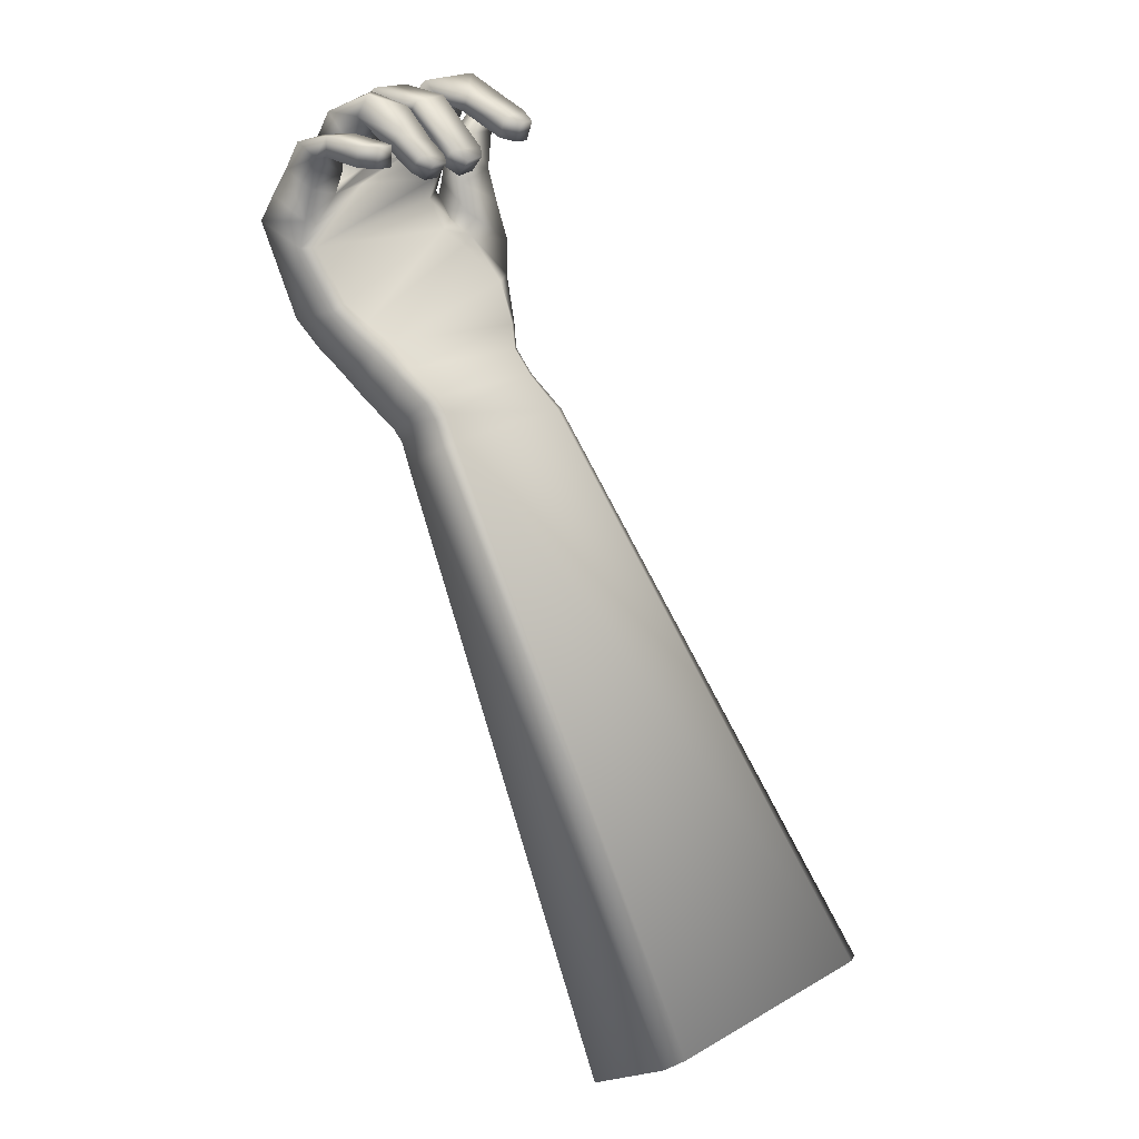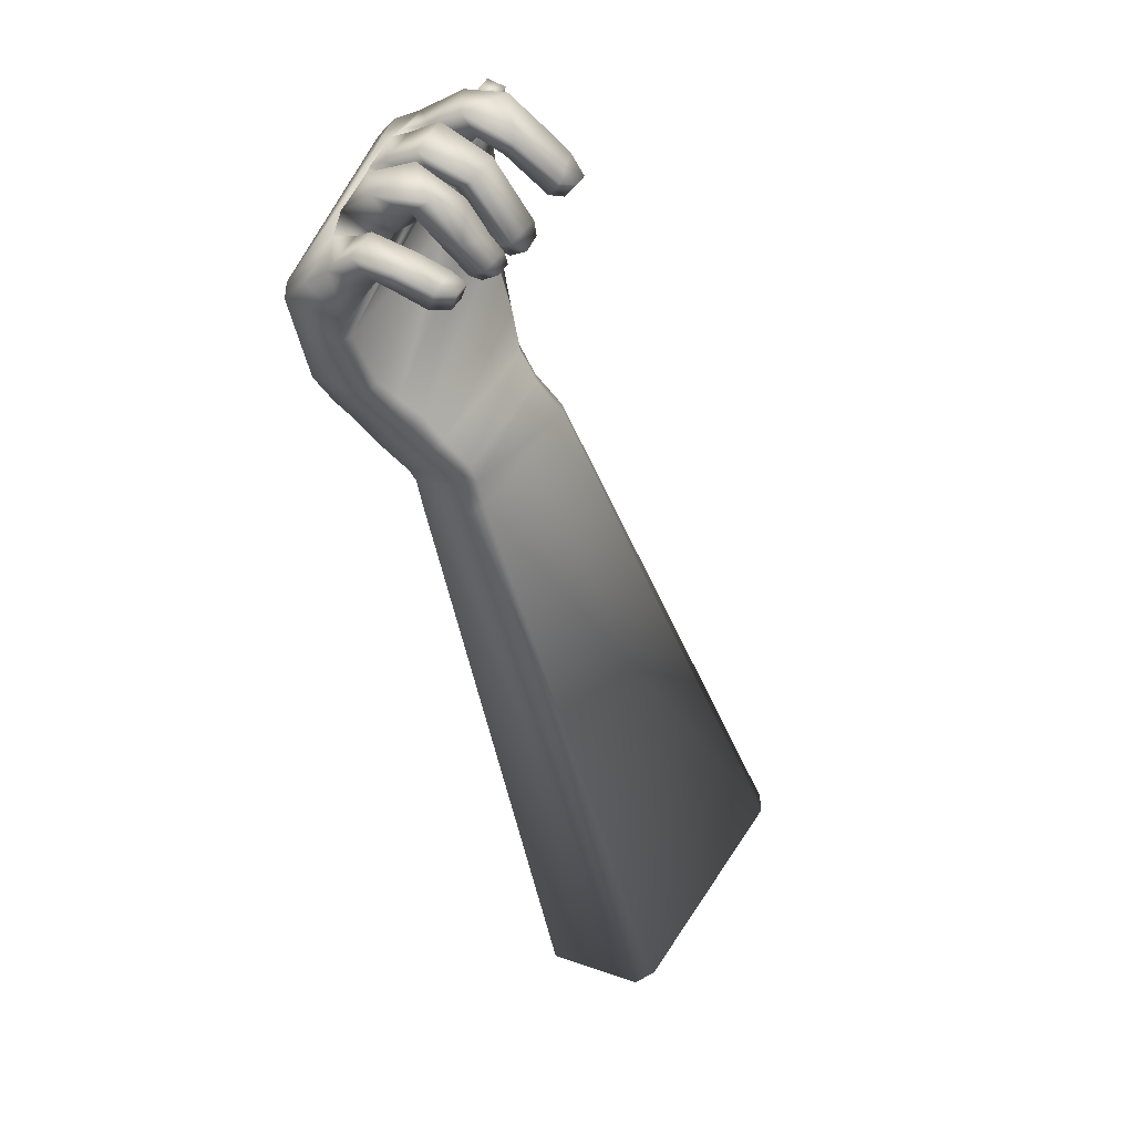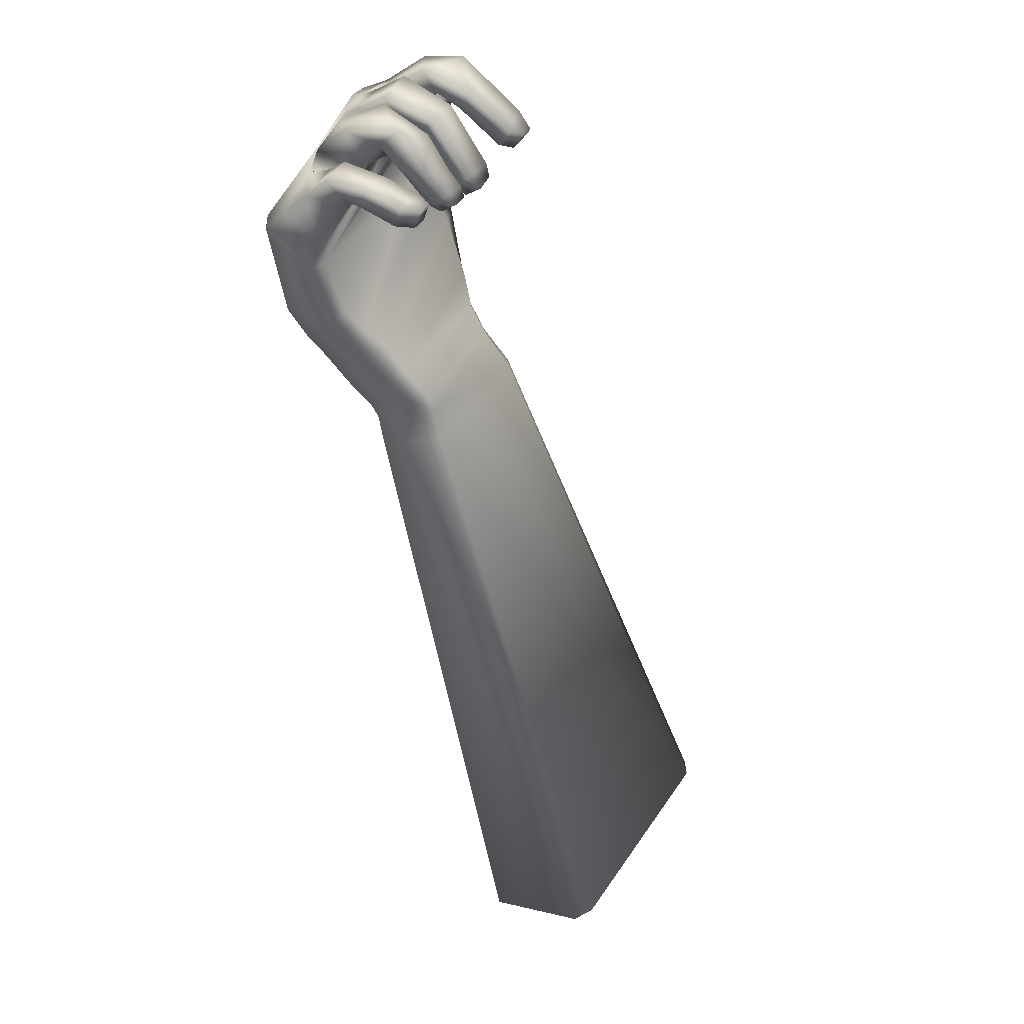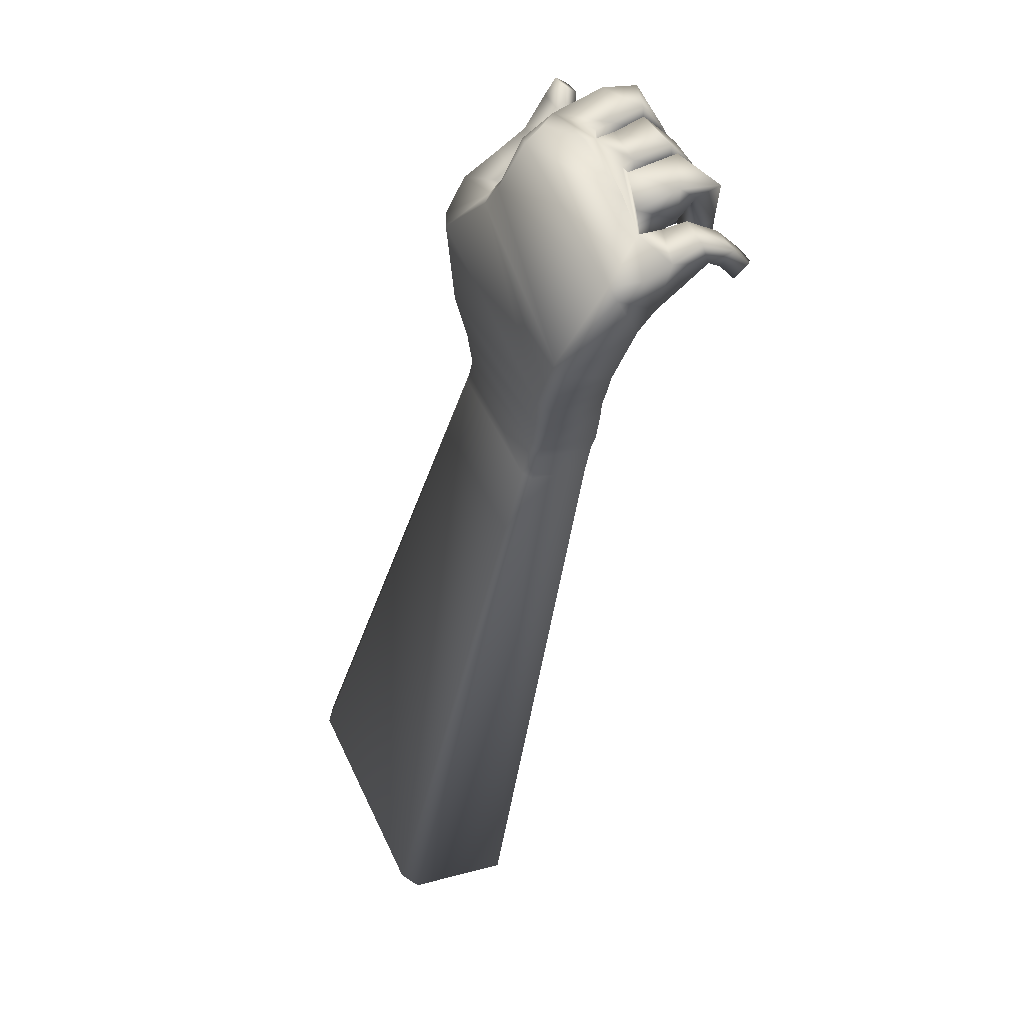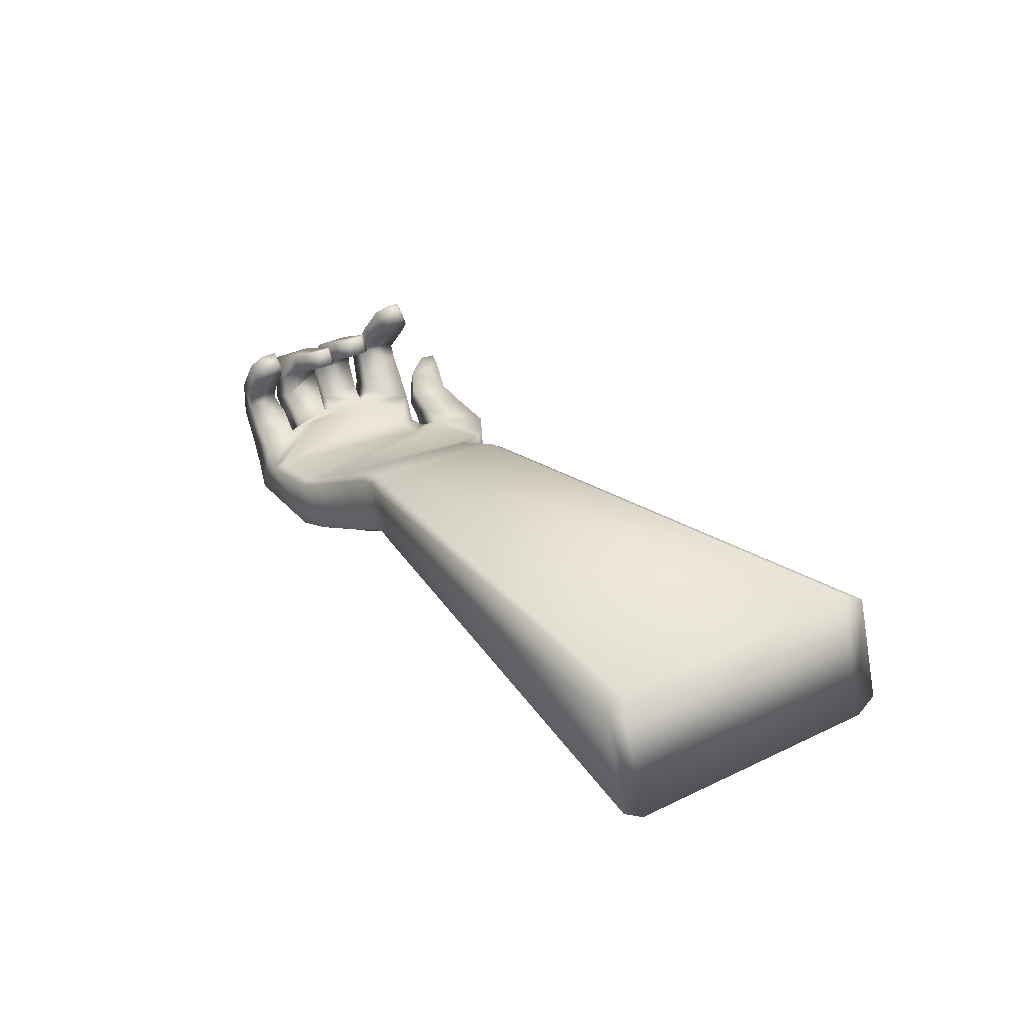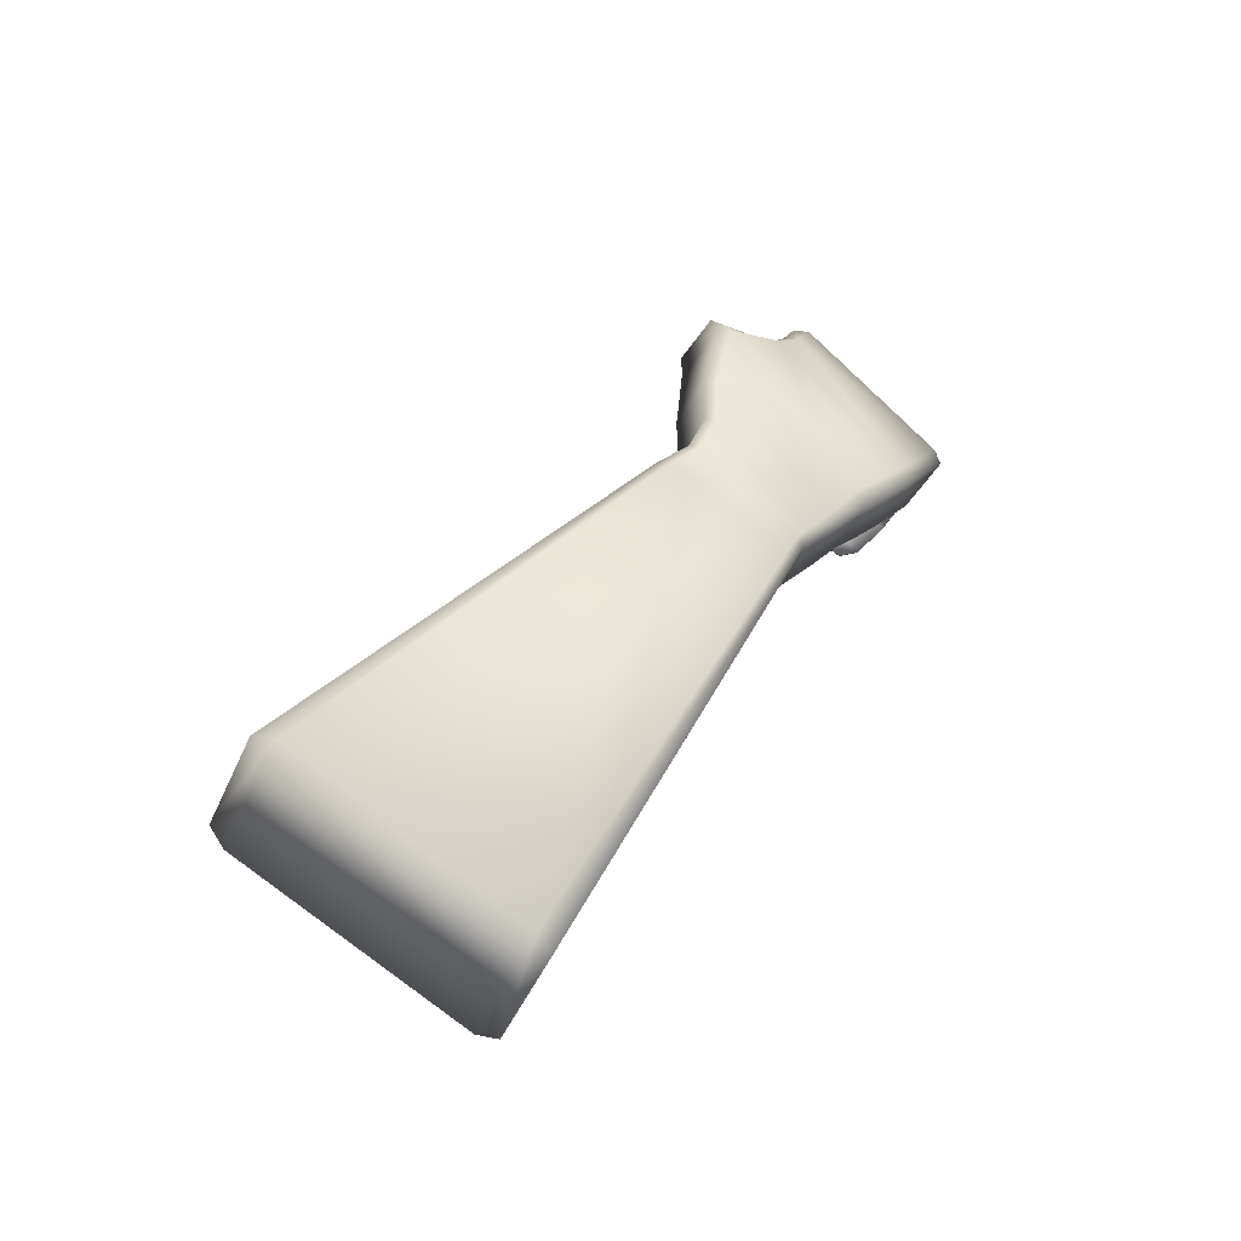
<metadata>
{"format":"obj","ext":"obj","renderer":"f3d","projection":"perspective","resolution":1024,"background":"white","views":[{"elev":-19.6,"azim":-36.0,"up":"+Y"},{"elev":17.0,"azim":-53.8,"up":"+Y"},{"elev":8.1,"azim":-54.9,"up":"+Y"},{"elev":18.9,"azim":-117.6,"up":"+Y"},{"elev":-63.4,"azim":10.0,"up":"+Y"},{"elev":-47.4,"azim":157.1,"up":"+Y"}]}
</metadata>
<code>
o Cube.001
v 1.446 -0.1295 -0.2642
v 1.002 0.7276 -0.2164
v 1.446 -0.1277 -0.08523
v 1.067 0.6217 -0.1573
v 1.032 -0.3534 -0.2632
v 0.5177 0.3396 -0.2043
v 1.031 -0.3523 -0.08432
v 0.5805 0.2403 -0.1226
v 1.357 -0.0404 -0.2909
v 1.321 0.05447 -0.3262
v 1.334 0.1807 -0.3669
v 1.297 0.4139 -0.4106
v 1.125 0.4941 -0.3535
v 1.065 0.5418 -0.3459
v 1.005 0.6628 -0.3129
v 1.079 0.5437 -0.2228
v 1.123 0.457 -0.2111
v 1.184 0.4117 -0.1901
v 1.347 0.349 -0.2347
v 1.35 0.1724 -0.1958
v 1.326 0.06171 -0.149
v 1.357 -0.02837 -0.1129
v 0.5956 0.1802 -0.171
v 0.7149 0.02243 -0.1818
v 0.7758 -0.0353 -0.1606
v 0.8349 -0.08646 -0.1406
v 0.8955 -0.1548 -0.1135
v 0.971 -0.2331 -0.08233
v 1.002 -0.2761 -0.08107
v 0.5239 0.2913 -0.2789
v 0.6854 0.05216 -0.3412
v 0.7578 -0.02477 -0.3315
v 0.827 -0.09132 -0.3129
v 0.8936 -0.1677 -0.2889
v 0.9734 -0.2481 -0.2602
v 1.004 -0.2845 -0.2593
v 0.9375 0.5792 -0.09436
v 0.9031 0.5579 -0.1203
v 0.7935 0.4936 -0.1005
v 0.773 0.4799 -0.0975
v 0.6886 0.3979 -0.1093
v 0.6631 0.3438 -0.1015
v 0.5974 0.45 -0.1748
v 0.6205 0.5111 -0.1673
v 0.7016 0.6002 -0.1488
v 0.7214 0.6143 -0.1549
v 0.8319 0.6758 -0.1769
v 0.8667 0.6953 -0.1555
v 1.112 0.5775 0.2322
v 1.127 0.5423 0.1844
v 1.074 0.5584 0.2344
v 1.089 0.5232 0.1867
v 0.9782 0.4201 0.1248
v 0.9306 0.3865 0.1298
v 0.9242 0.4043 0.188
v 0.9718 0.4378 0.183
v 0.862 0.3616 0.1215
v 0.8188 0.3387 0.1244
v 0.8126 0.3576 0.1823
v 0.8558 0.3805 0.1794
v 0.6838 0.3162 0.1652
v 0.6404 0.2938 0.1678
v 0.6195 0.3384 0.2042
v 0.663 0.3608 0.2016
v 1.163 0.8018 -0.1207
v 1.12 0.7822 -0.1152
v 1.137 0.7606 -0.06789
v 1.179 0.7801 -0.07345
v 0.9907 0.7903 -0.06446
v 1.013 0.7862 0.06187
v 1.081 0.6895 0.1401
v 1.11 0.6337 0.1902
v 1.125 0.5985 0.1424
v 1.096 0.6543 0.09231
v 1.036 0.7368 0.01128
v 1.04 0.7088 -0.02873
v 1.044 0.5311 0.1666
v 0.9741 0.6344 0.07904
v 0.9222 0.6801 0.03098
v 0.9341 0.621 -0.04551
v 0.8816 0.7064 -0.09263
v 0.8851 0.7422 0.007768
v 0.9605 0.6663 0.1226
v 1.028 0.5663 0.2143
v 0.8318 0.6904 -0.1171
v 0.8364 0.7249 -0.01946
v 0.883 0.6408 0.1125
v 0.9752 0.4741 0.1723
v 0.9816 0.4564 0.1141
v 0.8897 0.6228 0.05595
v 0.8749 0.6606 0.00504
v 0.8852 0.602 -0.07573
v 0.7276 0.6273 -0.1151
v 0.7181 0.6617 -0.000157
v 0.7905 0.5866 0.1188
v 0.8763 0.4296 0.1751
v 0.7811 0.5382 -0.07486
v 0.7567 0.5971 0.02441
v 0.7971 0.5687 0.062
v 0.8827 0.4118 0.1168
v 0.7041 0.6396 0.0109
v 0.7557 0.5529 0.1276
v 0.8213 0.4553 0.1513
v 0.8537 0.4113 0.1691
v 0.8599 0.3923 0.1113
v 0.8275 0.4364 0.0934
v 0.7653 0.5251 0.04992
v 0.7579 0.5457 0.03046
v 0.5961 0.5624 -0.04438
v 0.6329 0.555 0.1098
v 0.7166 0.4394 0.1453
v 0.7719 0.3741 0.1726
v 0.778 0.3551 0.1147
v 0.7227 0.4205 0.08741
v 0.6448 0.5238 0.03749
v 0.6514 0.4668 -0.01755
v 0.6457 0.3809 -0.03861
v 0.6155 0.4189 0.009128
v 0.6318 0.3891 0.05683
v 0.6734 0.3449 0.1242
v 0.5922 0.2981 0.135
v 0.5407 0.3503 0.05504
v 0.5311 0.3663 0.01025
v 0.5568 0.3034 -0.05354
v 0.5976 0.4572 -0.0999
v 0.5796 0.4768 -0.03176
v 0.611 0.4329 0.08934
v 0.6526 0.3895 0.1605
v 0.5714 0.3427 0.1714
v 0.5194 0.3946 0.08555
v 0.495 0.4241 -0.03193
v 0.5085 0.3794 -0.1181
v 1.266 0.5528 -0.1774
v 1.212 0.6287 -0.1415
v 1.194 0.7312 -0.1011
v 1.102 0.6837 -0.09122
v 1.101 0.5872 -0.1245
v 1.121 0.545 -0.1417
v 1.234 0.595 -0.2696
v 1.189 0.659 -0.2076
v 1.178 0.7529 -0.1483
v 1.094 0.5801 -0.2184
v 1.08 0.6163 -0.188
v 1.086 0.7053 -0.1385
v 1.152 0.4678 -0.1613
v 1.341 0.4575 -0.2245
v 1.3 0.5116 -0.3481
v 1.113 0.5217 -0.2784
v 1.417 -0.1426 -0.06377
v 1.418 -0.145 -0.2854
v 1.334 -0.05884 -0.31
v 1.298 0.03244 -0.3433
v 1.306 0.1536 -0.3805
v 1.269 0.3781 -0.4255
v 1.101 0.4702 -0.3829
v 1.027 0.5261 -0.3772
v 0.9595 0.6577 -0.3276
v 1.333 -0.04389 -0.08938
v 1.303 0.04208 -0.1227
v 1.323 0.147 -0.1663
v 1.321 0.3133 -0.2286
v 1.167 0.3772 -0.2004
v 1.101 0.4157 -0.2137
v 1.053 0.5057 -0.2192
v 1.059 -0.3389 -0.2845
v 1.025 -0.2592 -0.06026
v 0.9938 -0.2122 -0.06222
v 0.9253 -0.1319 -0.09455
v 0.8708 -0.05634 -0.1228
v 0.8071 -0.003187 -0.148
v 0.7474 0.04942 -0.168
v 0.6377 0.1911 -0.1591
v 1.059 -0.3373 -0.06291
v 1.027 -0.2701 -0.2809
v 0.997 -0.2313 -0.2825
v 0.9231 -0.1482 -0.3113
v 0.8633 -0.06485 -0.3381
v 0.7867 0.007715 -0.3574
v 0.7101 0.08752 -0.3658
v 0.5487 0.329 -0.2931
v 0.7502 0.4064 -0.09892
v 0.9217 0.5281 -0.1344
v 1.046 0.5578 -0.1825
v 0.9591 0.7043 -0.2725
v 0.8346 0.6766 -0.211
v 0.6645 0.5418 -0.1835
v 2.471 -1.653 -0.01781
v 2.471 -1.653 -0.332
v 2.422 -1.68 0.01966
v 1.744 -2.046 -0.332
v 1.744 -2.046 -0.01781
v 1.792 -2.02 -0.3694
v 1.792 -2.02 0.01966
v 2.422 -1.68 -0.3694
f 15 4 16
f 38 181 182
f 8 30 23
f 47 2 185
f 5 192 190
f 73 49 50
f 150 9 1
f 152 9 151
f 153 10 152
f 154 11 153
f 154 13 12
f 155 14 13
f 156 15 14
f 7 36 5
f 29 35 36
f 27 35 28
f 26 34 27
f 25 33 26
f 24 32 25
f 23 31 24
f 173 29 7
f 166 28 29
f 168 28 167
f 169 27 168
f 170 26 169
f 171 25 170
f 172 24 171
f 1 22 3
f 9 21 22
f 10 20 21
f 11 19 20
f 135 67 136
f 13 17 18
f 14 16 17
f 120 62 121
f 41 43 42
f 104 57 105
f 39 45 40
f 88 53 89
f 38 48 47
f 50 51 52
f 73 52 77
f 72 51 49
f 84 52 51
f 53 55 54
f 96 56 88
f 96 54 55
f 100 53 54
f 57 59 58
f 104 59 60
f 105 58 113
f 113 59 112
f 61 63 62
f 120 64 61
f 121 63 129
f 128 63 64
f 66 68 65
f 135 65 68
f 141 66 65
f 136 66 144
f 37 81 48
f 81 79 82
f 79 83 82
f 78 84 83
f 2 81 69
f 69 82 70
f 70 83 71
f 71 84 72
f 4 80 37
f 76 79 80
f 75 78 79
f 74 77 78
f 2 76 4
f 69 75 76
f 75 71 74
f 71 73 74
f 38 97 39
f 92 98 97
f 91 99 98
f 90 100 99
f 46 97 93
f 93 98 94
f 98 95 94
f 99 96 95
f 47 93 85
f 85 94 86
f 86 95 87
f 87 96 88
f 47 92 38
f 85 91 92
f 91 87 90
f 90 88 89
f 44 116 109
f 109 115 110
f 115 111 110
f 111 113 112
f 40 116 41
f 116 107 115
f 107 114 115
f 106 113 114
f 45 109 101
f 101 110 102
f 102 111 103
f 103 112 104
f 45 108 40
f 108 102 107
f 107 103 106
f 103 105 106
f 43 132 125
f 125 131 126
f 126 130 127
f 127 129 128
f 8 132 6
f 132 123 131
f 123 130 131
f 122 129 130
f 42 125 117
f 125 118 117
f 118 127 119
f 119 128 120
f 42 124 8
f 117 123 124
f 118 122 123
f 119 121 122
f 145 142 148
f 142 137 143
f 137 144 143
f 148 139 147
f 142 140 139
f 140 144 141
f 147 133 146
f 139 134 133
f 134 141 135
f 145 133 138
f 138 134 137
f 134 136 137
f 18 146 145
f 12 146 19
f 13 147 12
f 18 148 13
f 17 164 163
f 18 163 162
f 18 161 19
f 20 161 160
f 21 160 159
f 22 159 158
f 22 149 3
f 180 156 179
f 179 155 178
f 177 155 154
f 177 153 176
f 176 152 175
f 175 151 174
f 165 151 150
f 1 194 150
f 36 165 5
f 36 175 174
f 34 175 35
f 33 176 34
f 32 177 33
f 31 178 32
f 30 179 31
f 163 172 171
f 163 170 162
f 162 169 161
f 160 169 168
f 159 168 167
f 158 167 166
f 149 166 173
f 5 191 7
f 183 181 172
f 186 184 157
f 191 192 193
f 187 194 188
f 193 194 189
f 7 193 173
f 3 189 187
f 173 189 149
f 1 187 188
f 150 192 165
f 15 2 4
f 164 16 4
f 4 37 38
f 38 39 40
f 40 41 42
f 42 8 23
f 23 172 181
f 42 23 181
f 38 40 42
f 183 164 4
f 182 183 4
f 38 42 181
f 182 4 38
f 8 6 30
f 180 30 6
f 43 44 45
f 180 6 43
f 186 180 43
f 43 45 46
f 47 48 2
f 43 46 47
f 186 43 47
f 2 15 157
f 2 157 184
f 185 186 47
f 2 184 185
f 5 165 192
f 73 72 49
f 150 151 9
f 152 10 9
f 153 11 10
f 154 12 11
f 154 155 13
f 155 156 14
f 156 157 15
f 7 29 36
f 29 28 35
f 27 34 35
f 26 33 34
f 25 32 33
f 24 31 32
f 23 30 31
f 173 166 29
f 166 167 28
f 168 27 28
f 169 26 27
f 170 25 26
f 171 24 25
f 172 23 24
f 1 9 22
f 9 10 21
f 10 11 20
f 11 12 19
f 135 68 67
f 13 14 17
f 14 15 16
f 120 61 62
f 41 44 43
f 104 60 57
f 39 46 45
f 88 56 53
f 38 37 48
f 50 49 51
f 73 50 52
f 72 84 51
f 84 77 52
f 53 56 55
f 96 55 56
f 96 100 54
f 100 89 53
f 57 60 59
f 104 112 59
f 105 57 58
f 113 58 59
f 61 64 63
f 120 128 64
f 121 62 63
f 128 129 63
f 66 67 68
f 135 141 65
f 141 144 66
f 136 67 66
f 37 80 81
f 81 80 79
f 79 78 83
f 78 77 84
f 2 48 81
f 69 81 82
f 70 82 83
f 71 83 84
f 4 76 80
f 76 75 79
f 75 74 78
f 74 73 77
f 2 69 76
f 69 70 75
f 75 70 71
f 71 72 73
f 38 92 97
f 92 91 98
f 91 90 99
f 90 89 100
f 46 39 97
f 93 97 98
f 98 99 95
f 99 100 96
f 47 46 93
f 85 93 94
f 86 94 95
f 87 95 96
f 47 85 92
f 85 86 91
f 91 86 87
f 90 87 88
f 44 41 116
f 109 116 115
f 115 114 111
f 111 114 113
f 40 108 116
f 116 108 107
f 107 106 114
f 106 105 113
f 45 44 109
f 101 109 110
f 102 110 111
f 103 111 112
f 45 101 108
f 108 101 102
f 107 102 103
f 103 104 105
f 43 6 132
f 125 132 131
f 126 131 130
f 127 130 129
f 8 124 132
f 132 124 123
f 123 122 130
f 122 121 129
f 42 43 125
f 125 126 118
f 118 126 127
f 119 127 128
f 42 117 124
f 117 118 123
f 118 119 122
f 119 120 121
f 145 138 142
f 142 138 137
f 137 136 144
f 148 142 139
f 142 143 140
f 140 143 144
f 147 139 133
f 139 140 134
f 134 140 141
f 145 146 133
f 138 133 134
f 134 135 136
f 18 19 146
f 12 147 146
f 13 148 147
f 18 145 148
f 17 16 164
f 18 17 163
f 18 162 161
f 20 19 161
f 21 20 160
f 22 21 159
f 22 158 149
f 180 157 156
f 179 156 155
f 177 178 155
f 177 154 153
f 176 153 152
f 175 152 151
f 165 174 151
f 1 188 194
f 36 174 165
f 36 35 175
f 34 176 175
f 33 177 176
f 32 178 177
f 31 179 178
f 30 180 179
f 163 164 172
f 163 171 170
f 162 170 169
f 160 161 169
f 159 160 168
f 158 159 167
f 149 158 166
f 5 190 191
f 172 164 183
f 183 182 181
f 157 180 186
f 186 185 184
f 191 190 192
f 187 189 194
f 193 192 194
f 7 191 193
f 3 149 189
f 173 193 189
f 1 3 187
f 150 194 192

</code>
